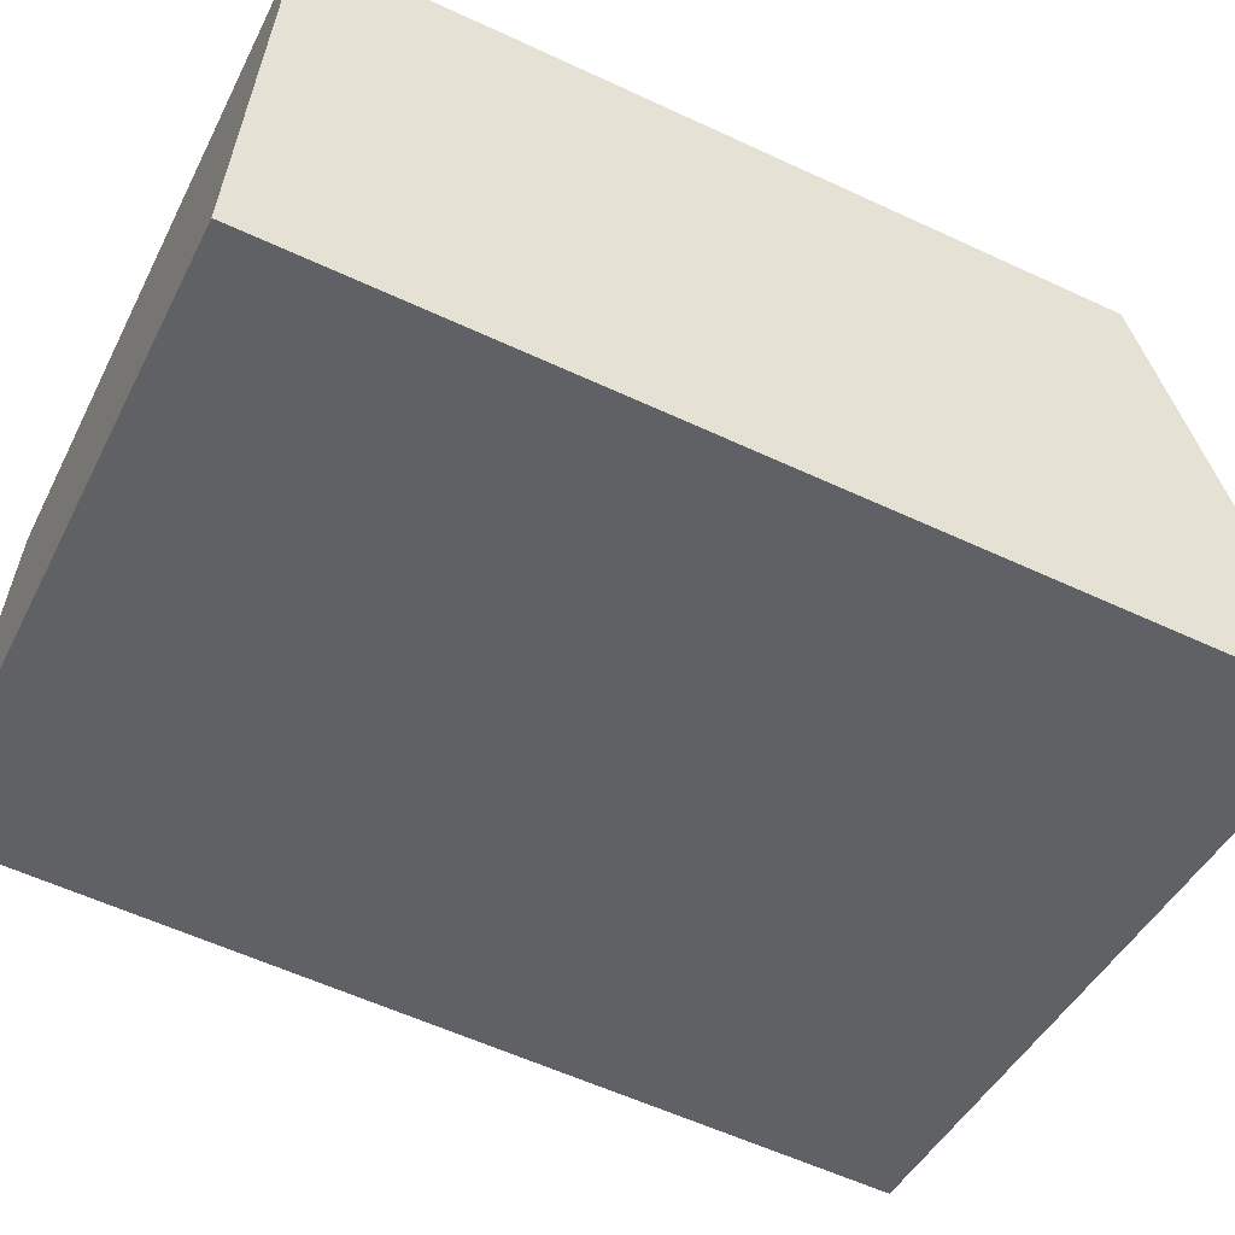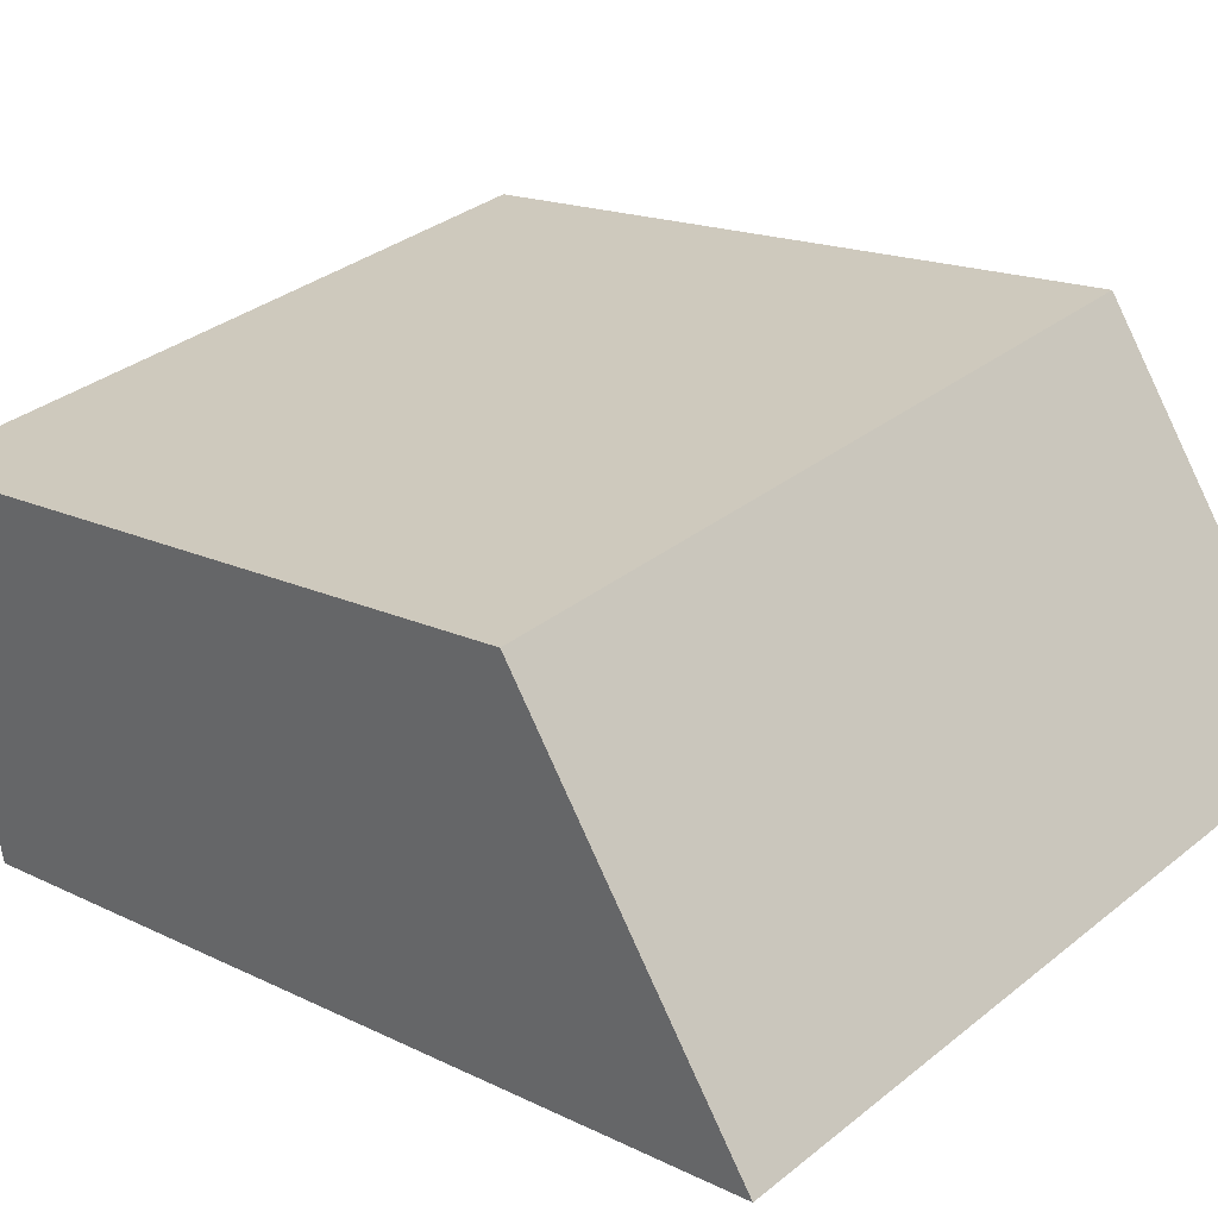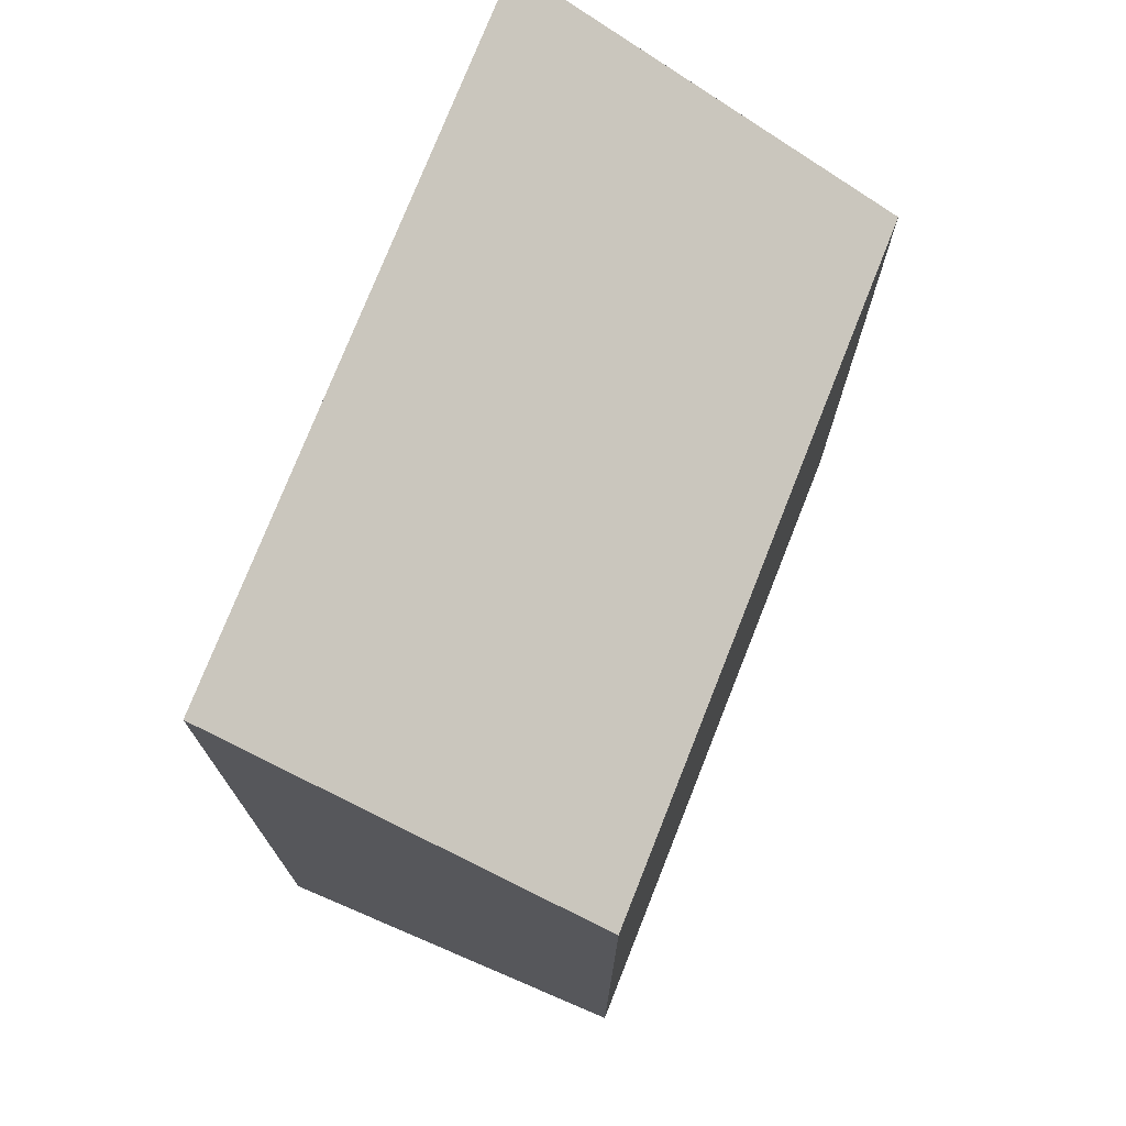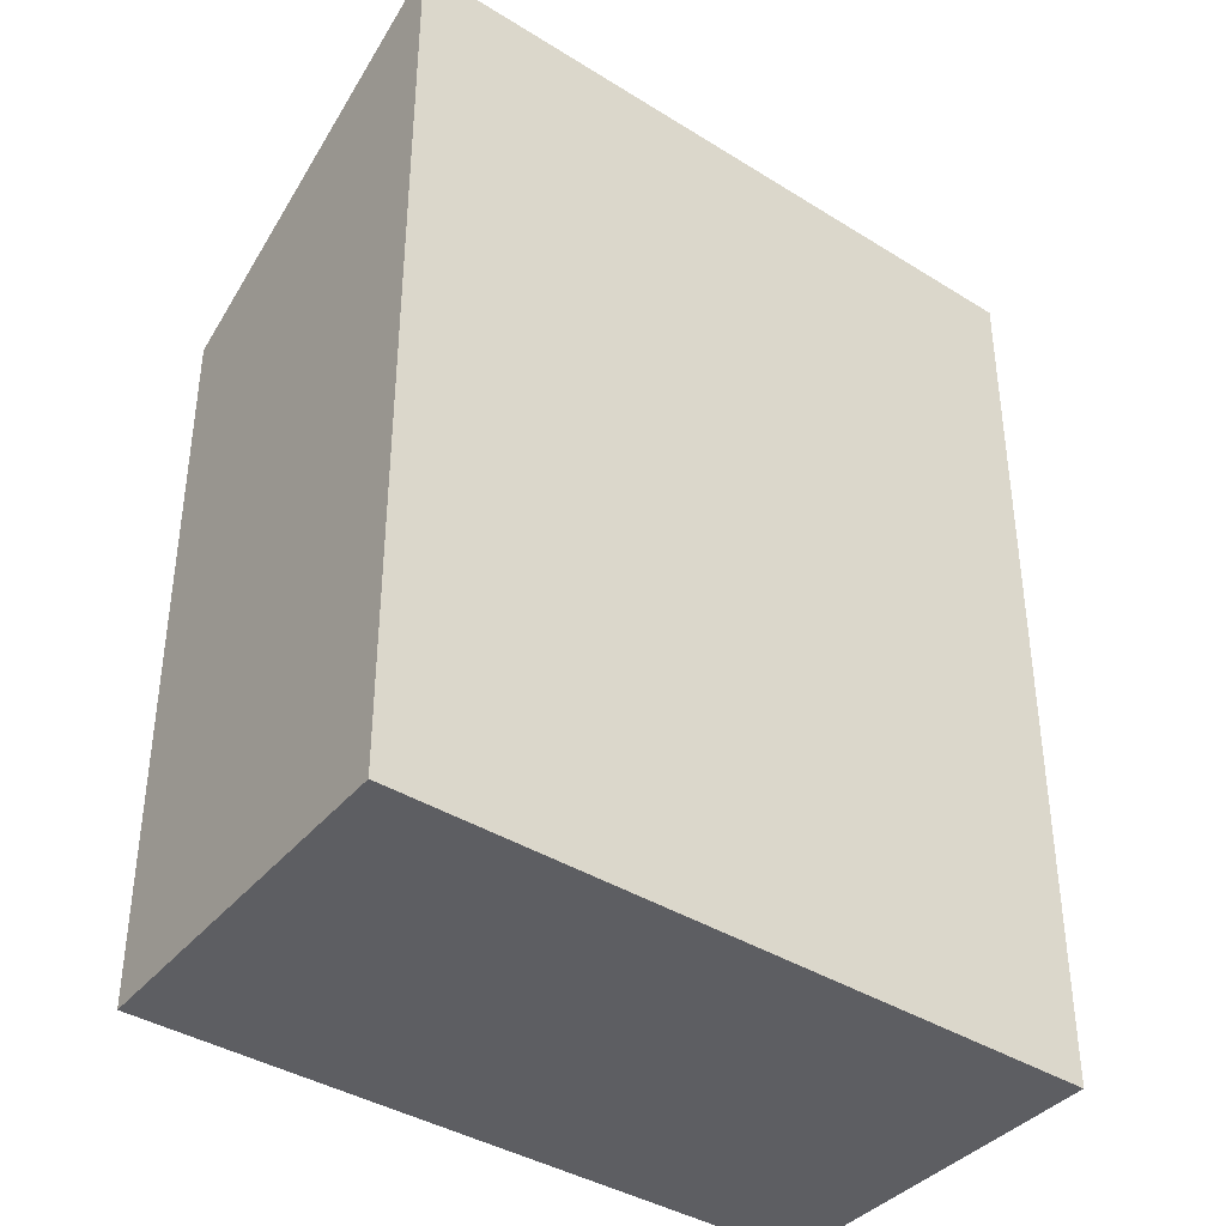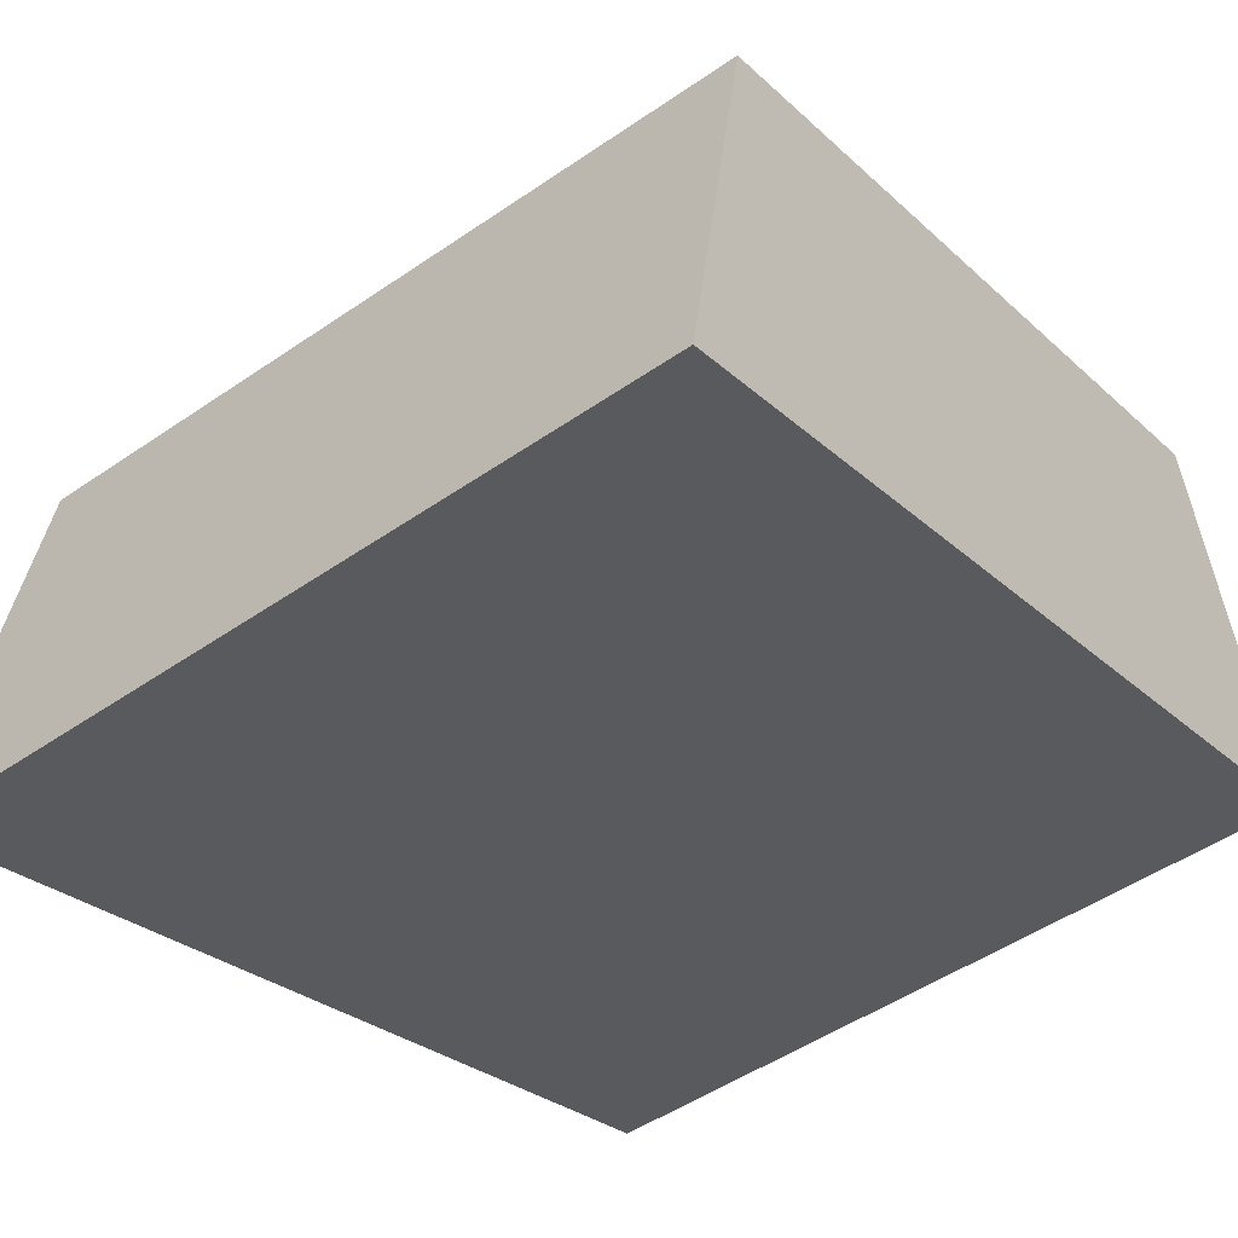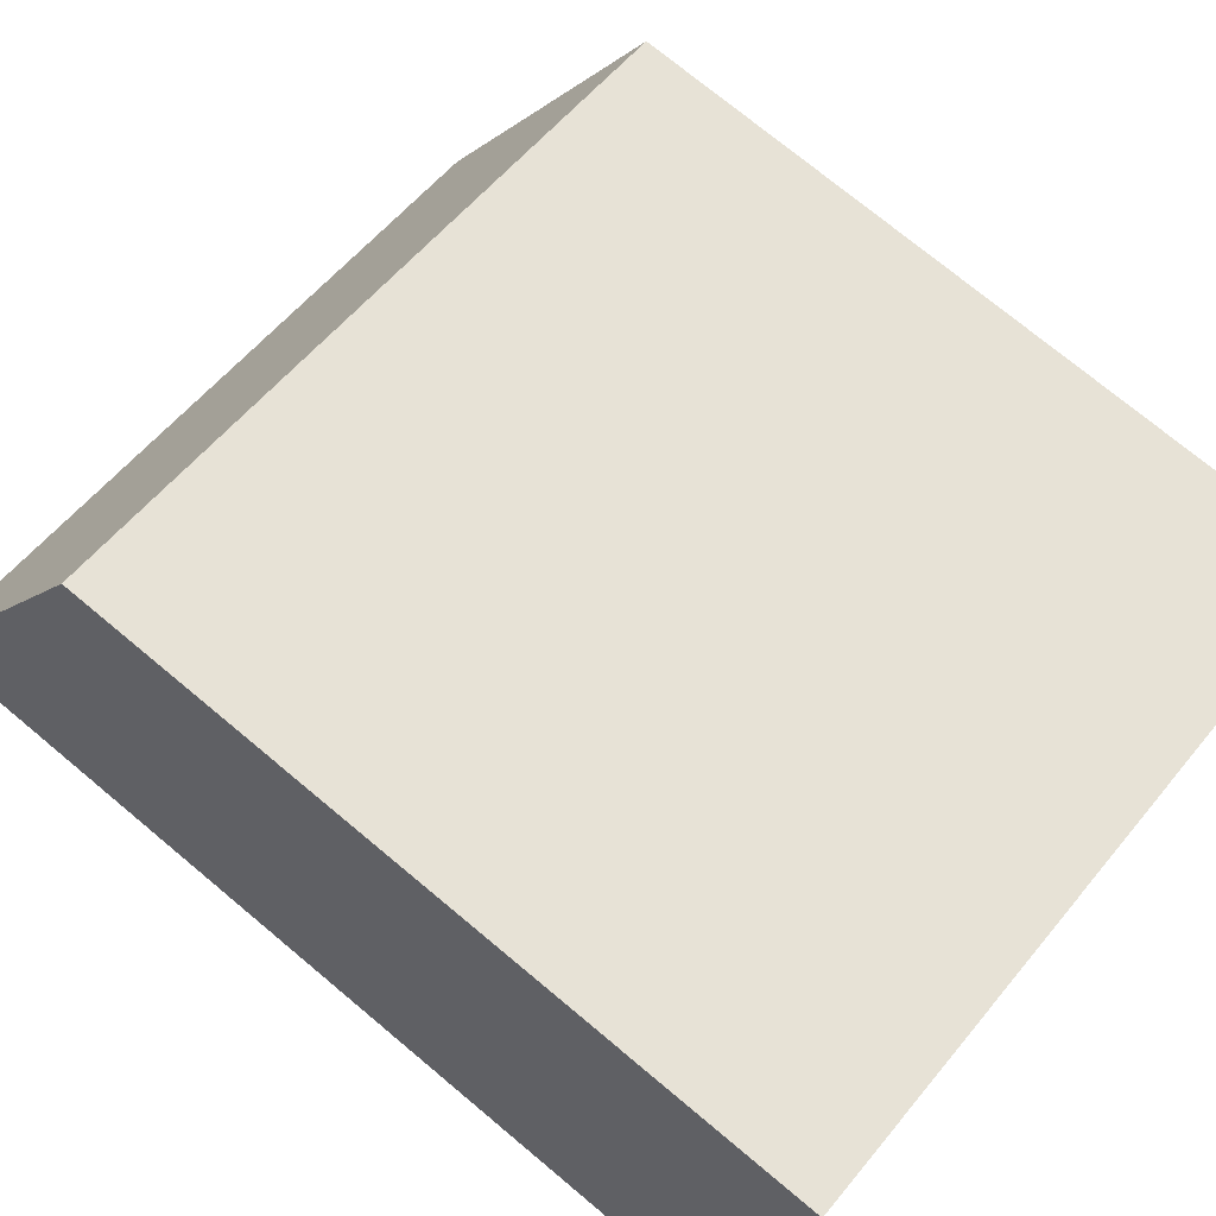
<metadata>
{"format":"obj","ext":"obj","renderer":"f3d","projection":"perspective","resolution":1024,"background":"white","views":[{"elev":-58.4,"azim":64.3,"up":"+Z"},{"elev":16.6,"azim":134.9,"up":"+Z"},{"elev":74.4,"azim":-55.6,"up":"+Y"},{"elev":-39.0,"azim":155.1,"up":"+Y"},{"elev":-27.0,"azim":-144.5,"up":"+Z"},{"elev":73.9,"azim":-50.2,"up":"+Z"}]}
</metadata>
<code>
v  0 7.7 4.715e-16
v  6.48 6.19 1.828
v  5.904 7.7 -1.384
v  0.631 6.21 3.155
v  5.904 8.475e-17 -1.384
v  0 0 0
v  0.631 -1.932e-16 3.155
v  6.48 -1.119e-16 1.828
g defaultobject
f 1 2 3
f 2 1 4
f 5 1 3
f 1 5 6
f 6 4 1
f 4 6 7
f 7 2 4
f 2 7 8
f 2 5 3
f 5 2 8
f 8 6 5
f 6 8 7

</code>
